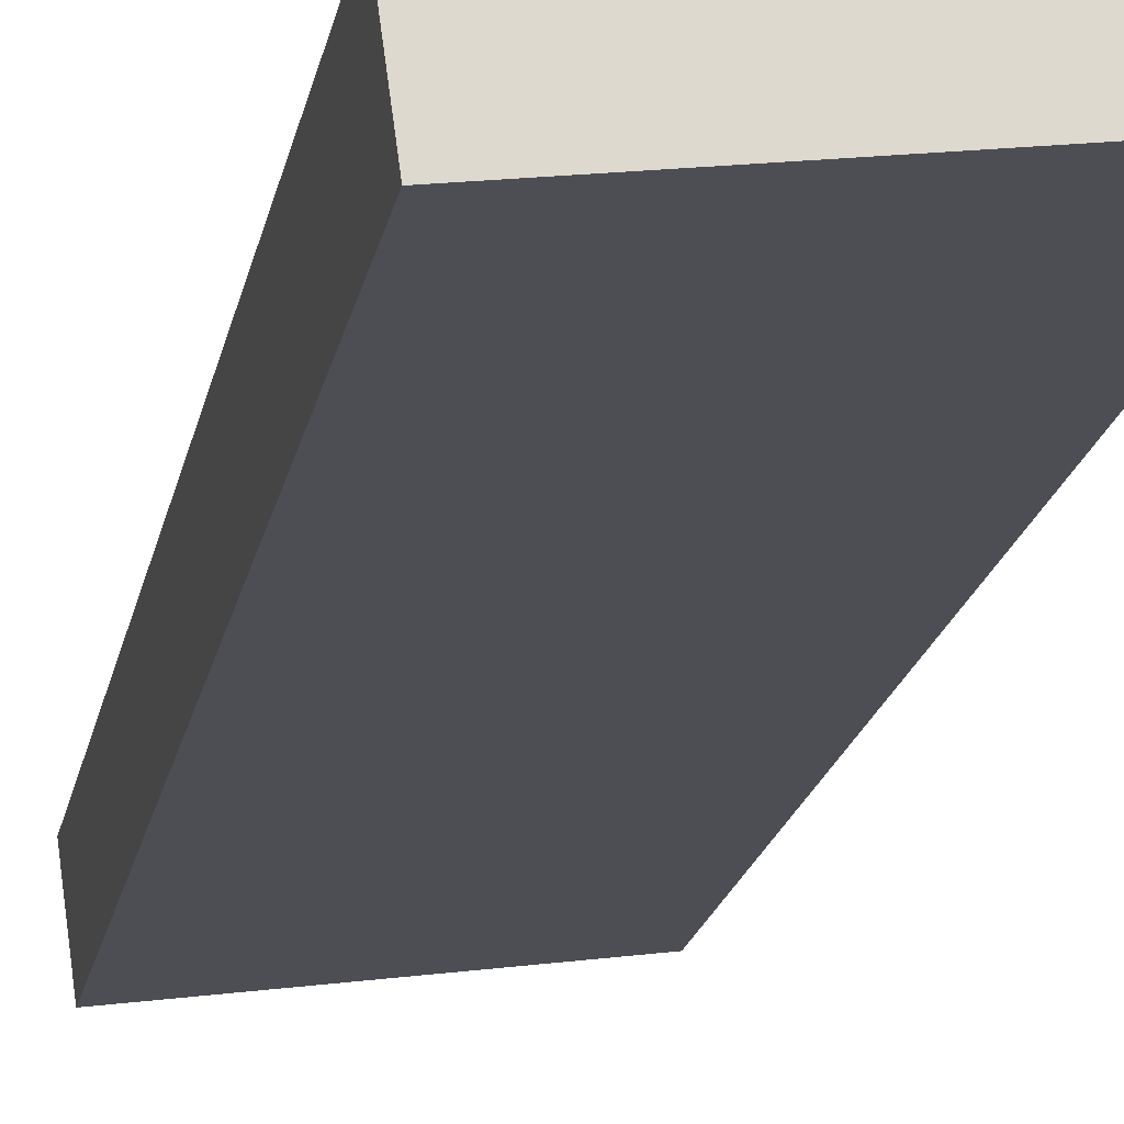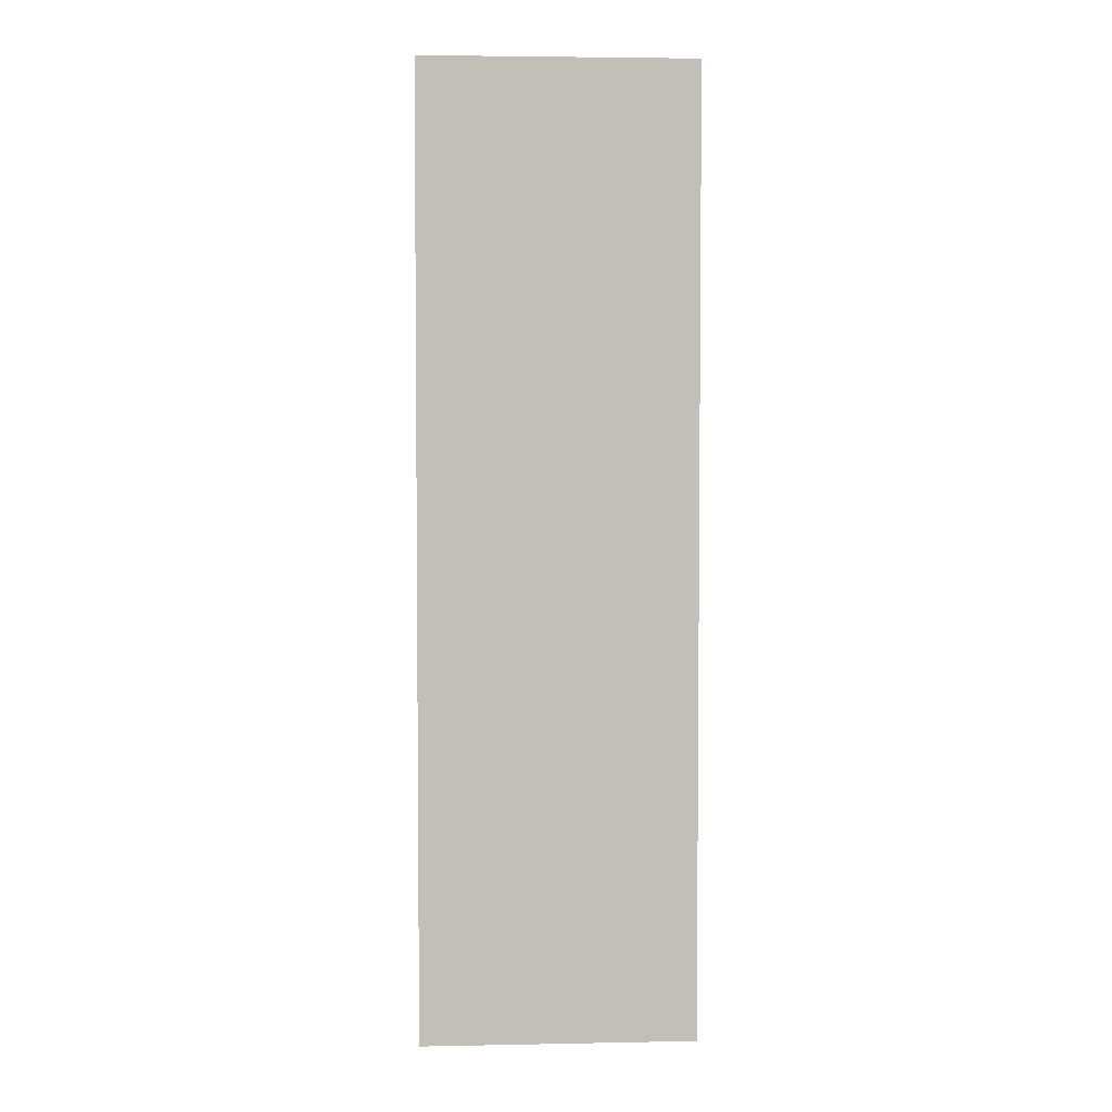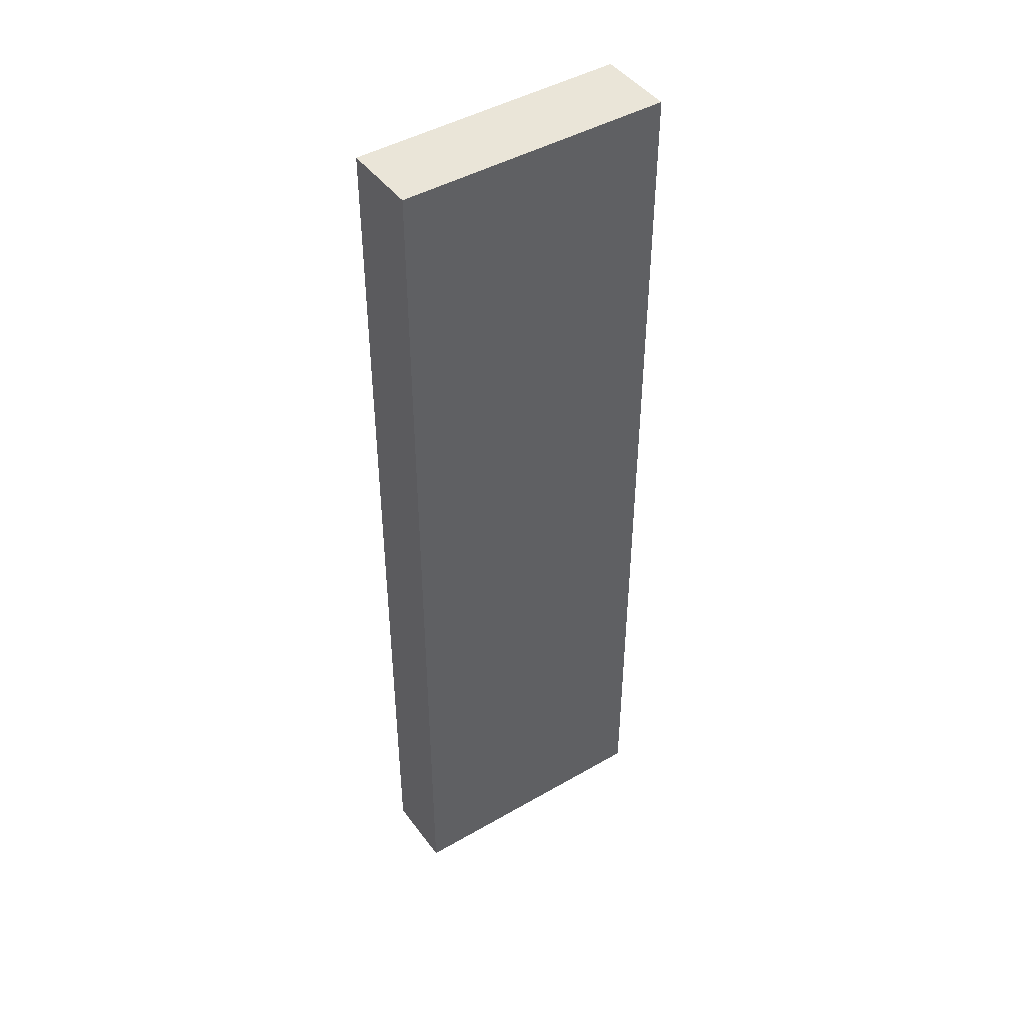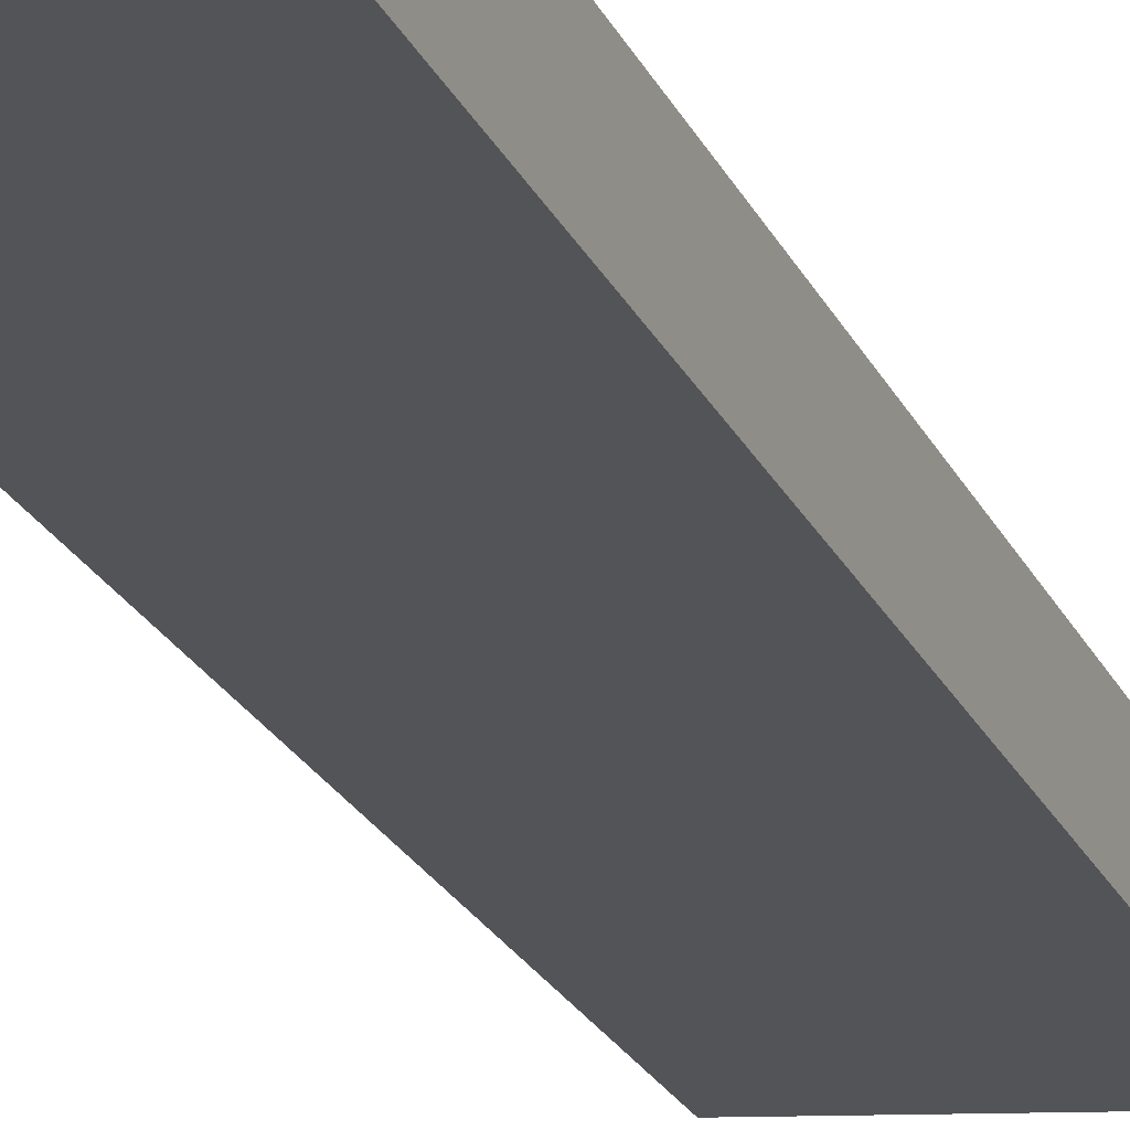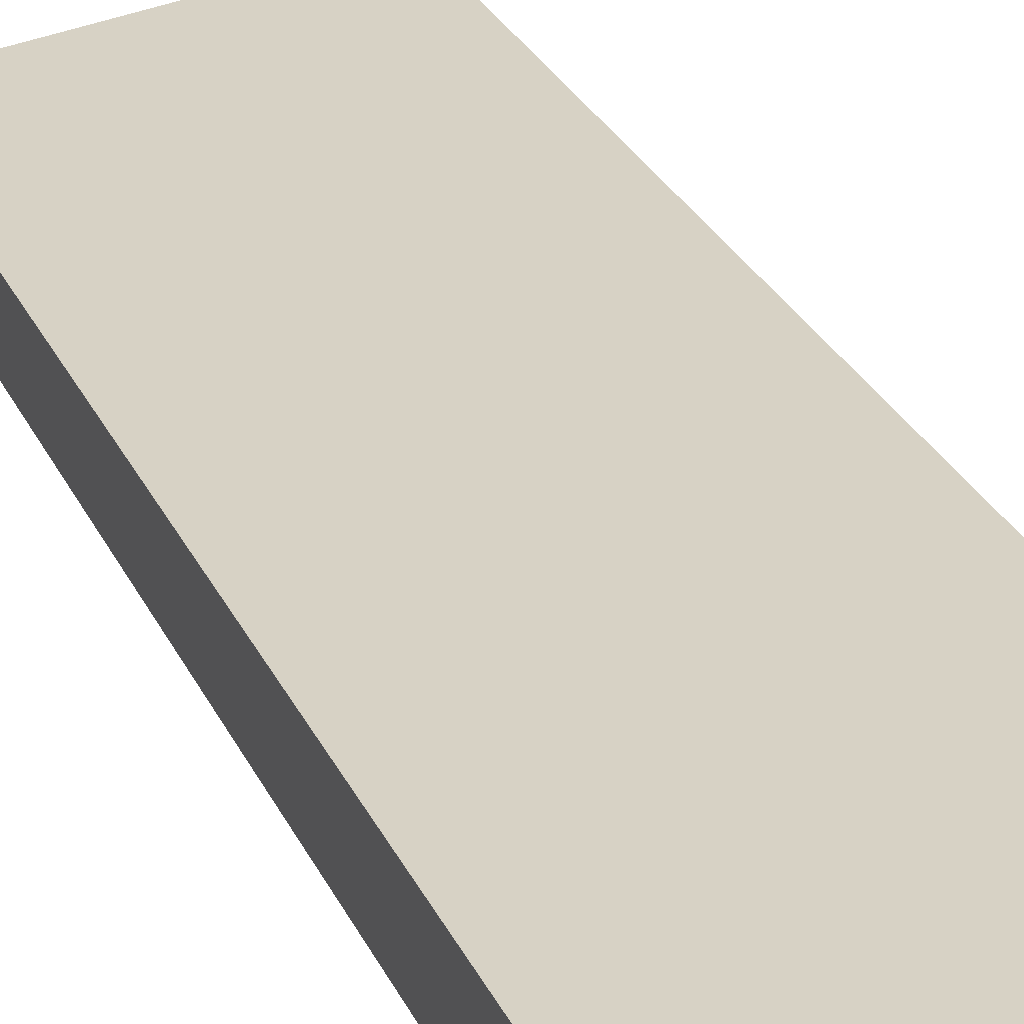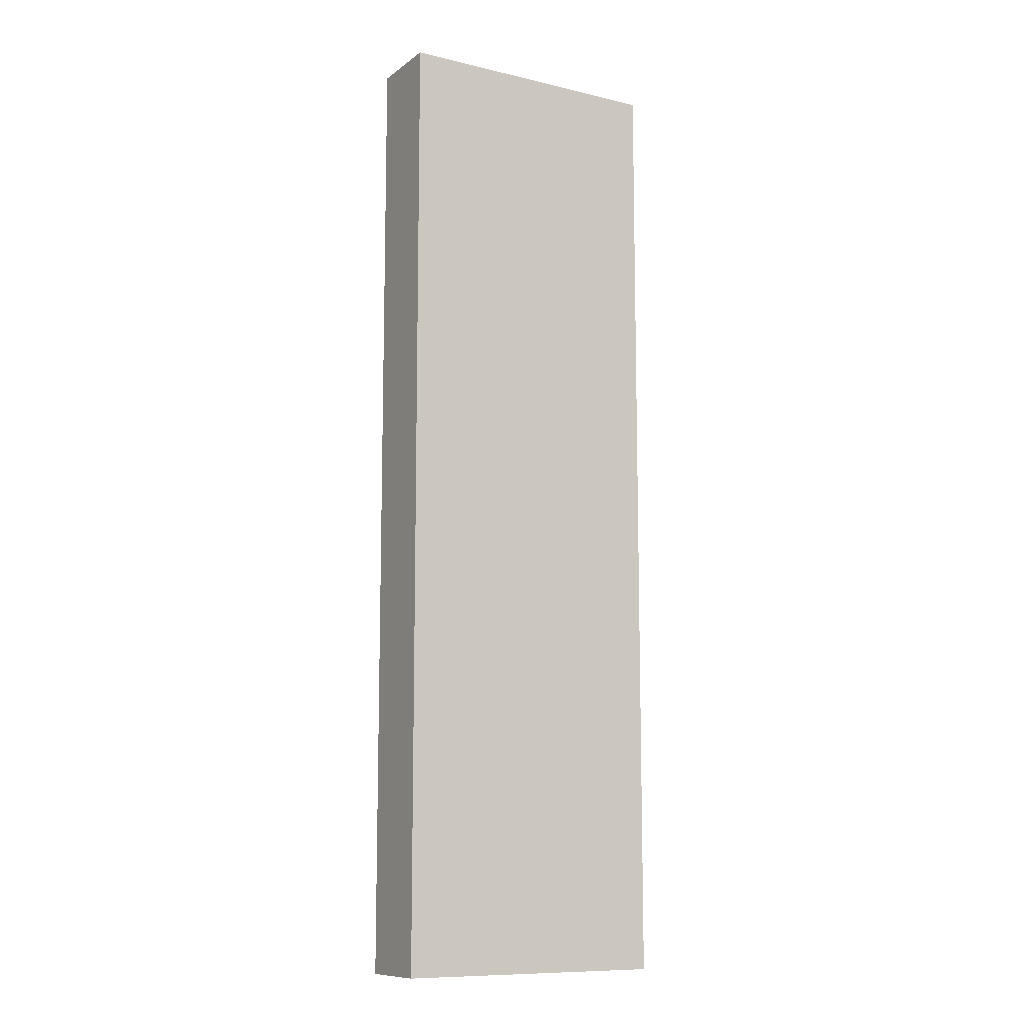
<metadata>
{"format":"obj","ext":"obj","renderer":"f3d","projection":"perspective","resolution":1024,"background":"white","views":[{"elev":-18.4,"azim":-10.2,"up":"+Z"},{"elev":3.9,"azim":-11.2,"up":"+Y"},{"elev":44.9,"azim":138.3,"up":"+Y"},{"elev":-27.2,"azim":-156.9,"up":"+Z"},{"elev":27.3,"azim":-20.6,"up":"+Z"},{"elev":-10.5,"azim":-38.3,"up":"+Y"}]}
</metadata>
<code>
v  4.59 15.61 -0.644
v  0 15.61 9.559e-16
v  4.425 15.61 0.592
v  0.172 15.61 -1.259
v  0 0 0
v  4.425 -3.625e-17 0.592
v  4.59 3.943e-17 -0.644
v  0.172 7.709e-17 -1.259
g defaultobject
f 1 2 3
f 2 1 4
f 5 3 2
f 3 5 6
f 6 1 3
f 1 6 7
f 7 4 1
f 4 7 8
f 8 2 4
f 2 8 5
f 8 6 5
f 6 8 7

</code>
